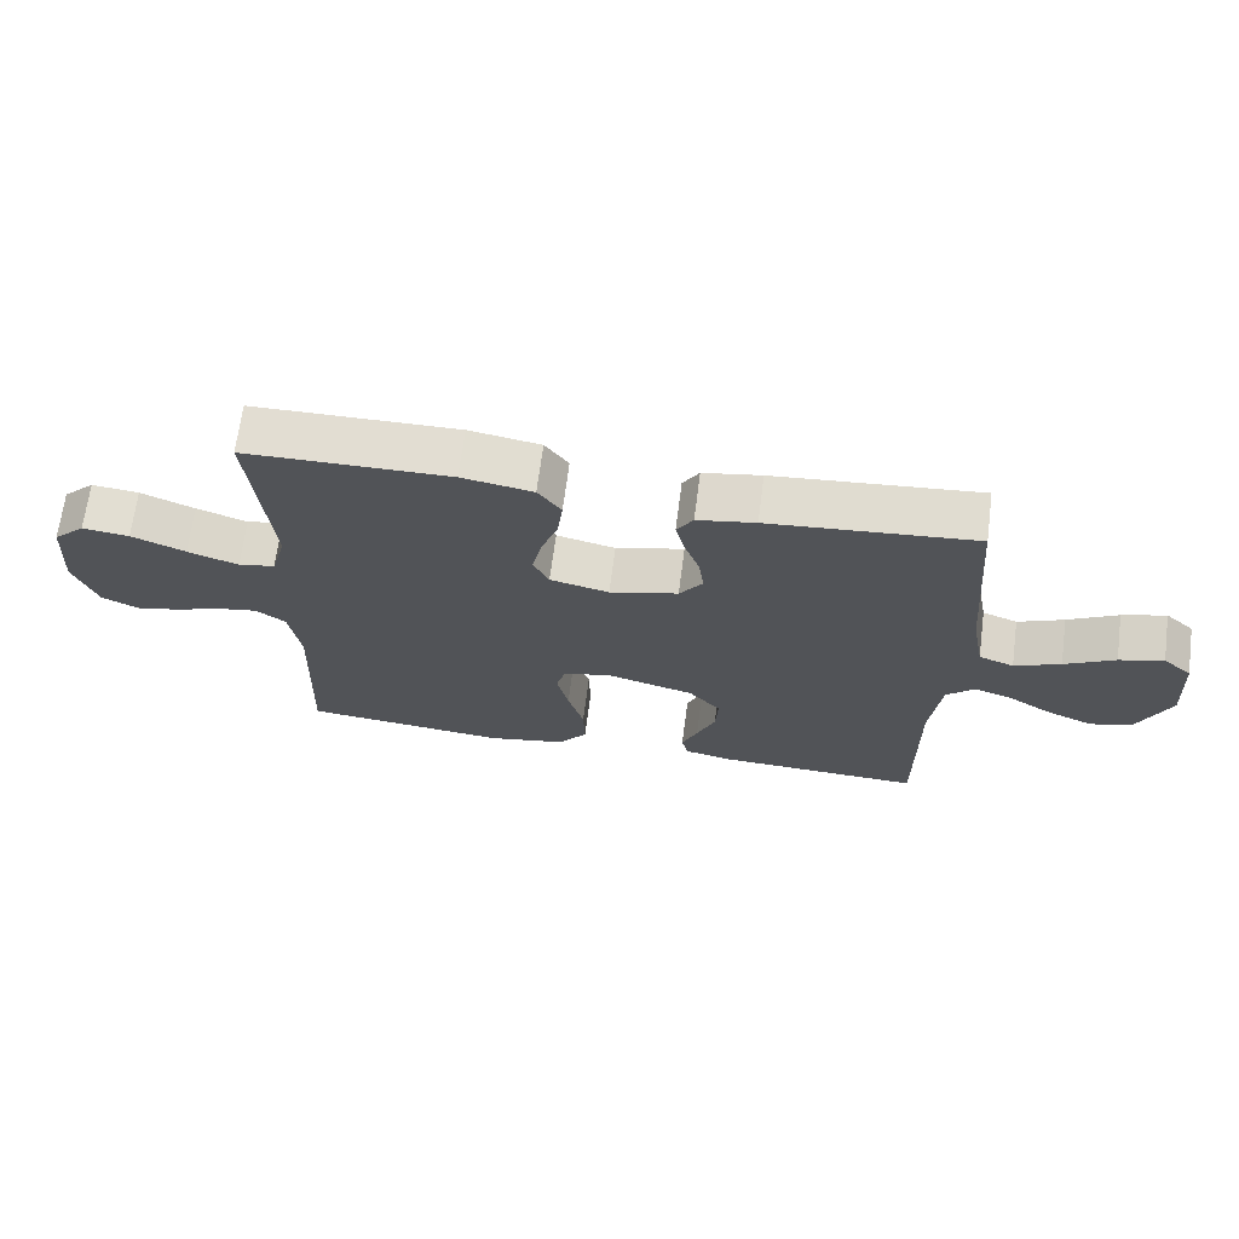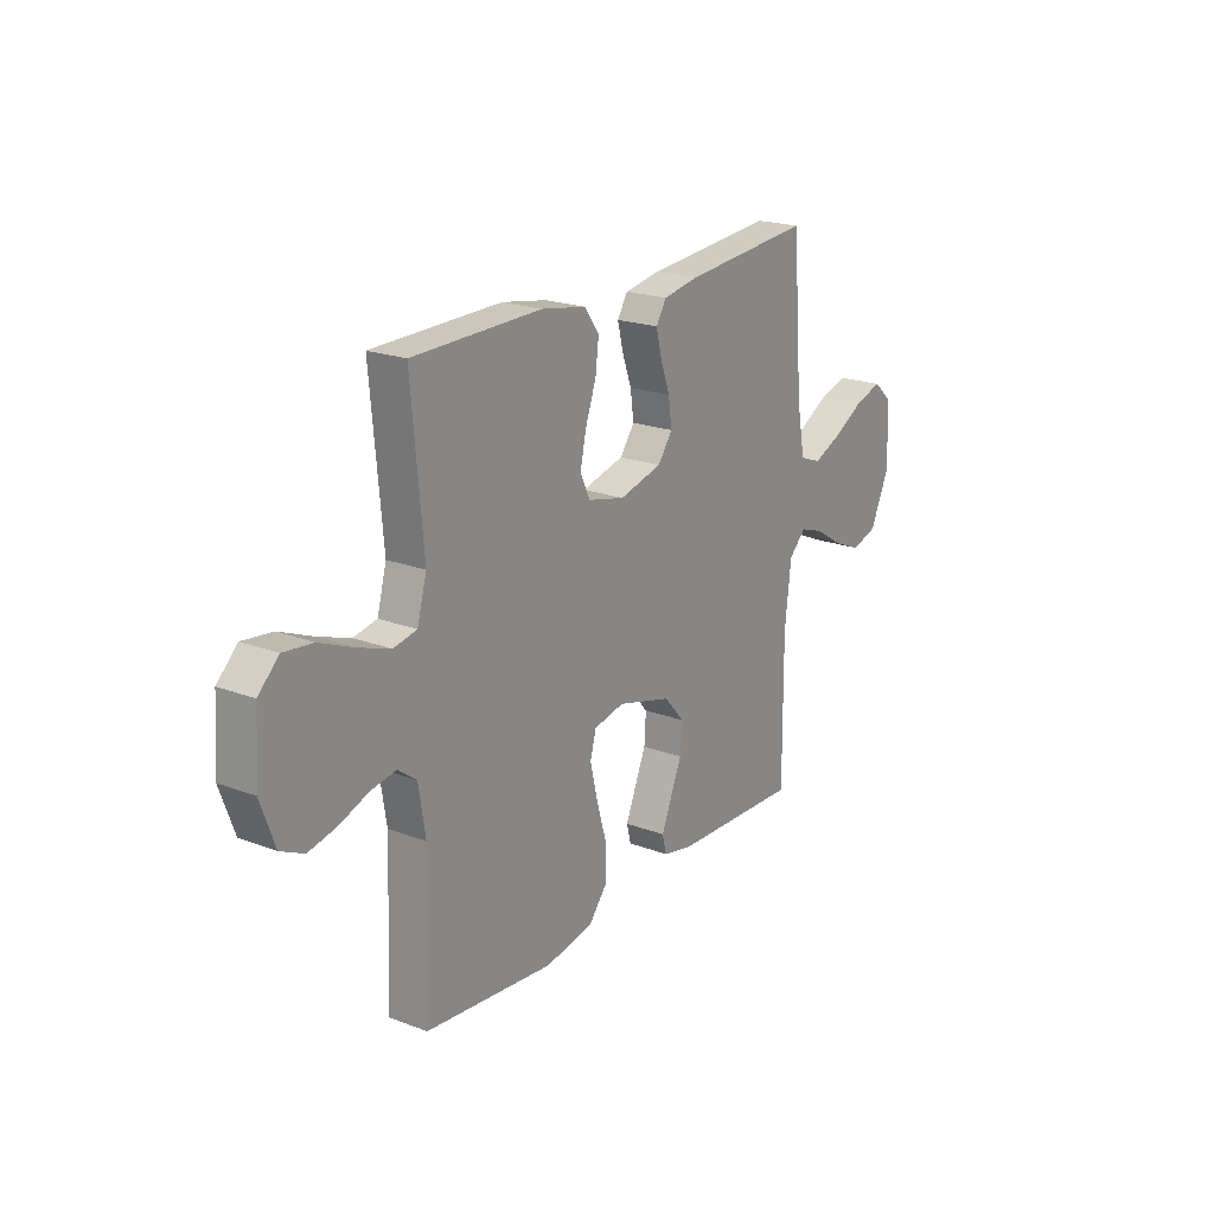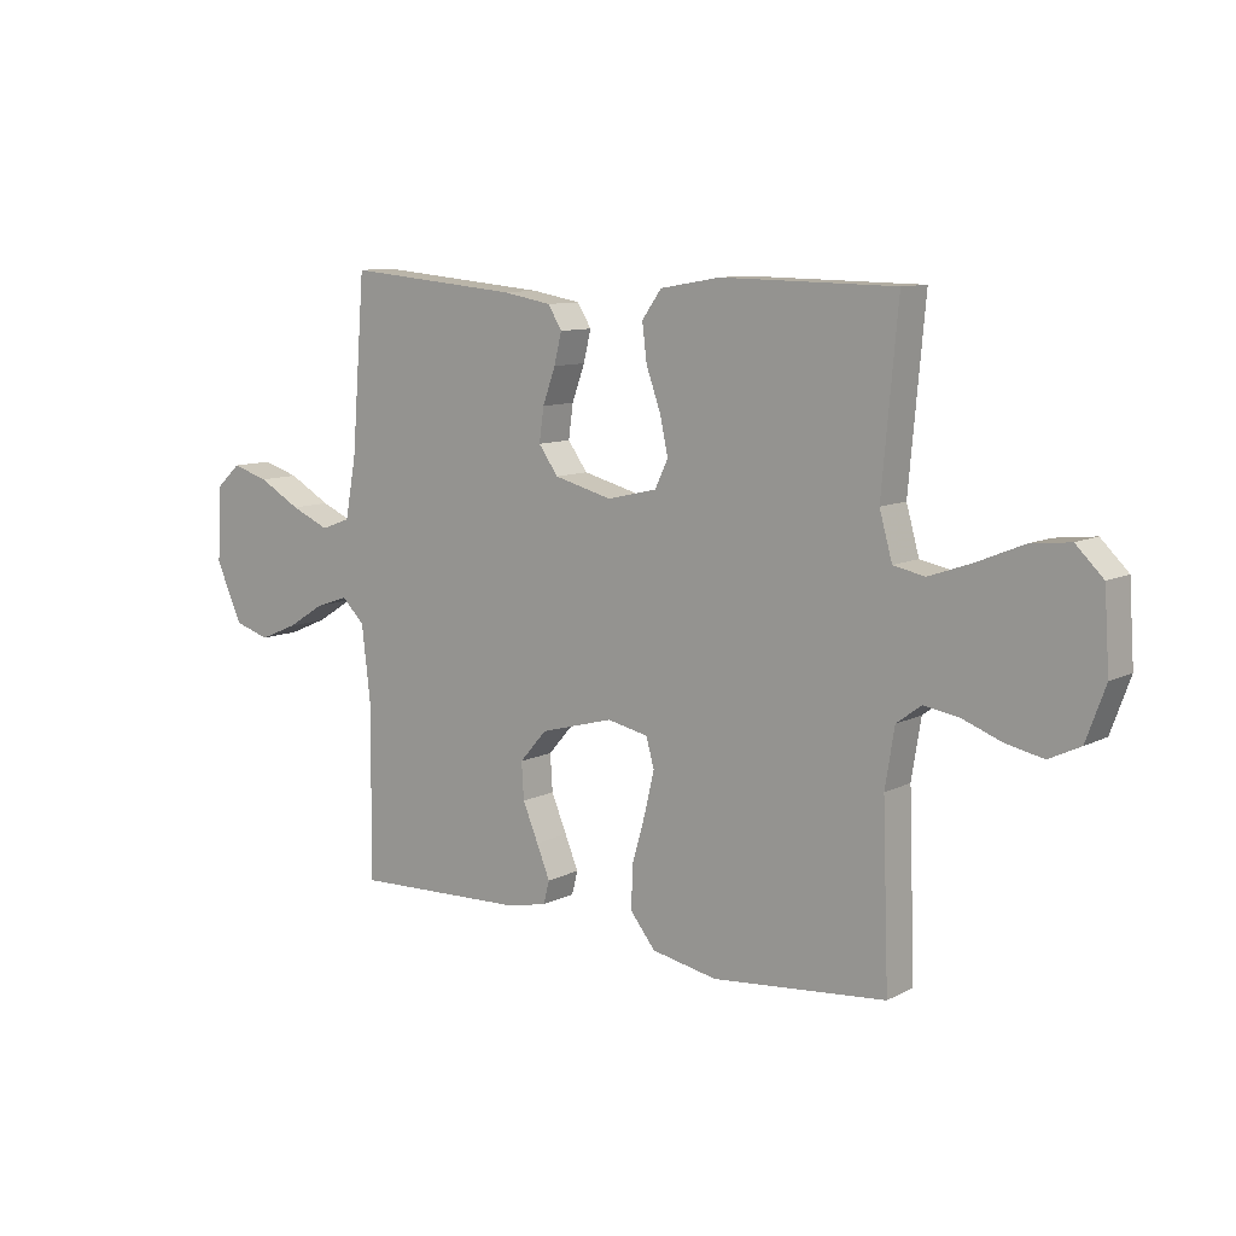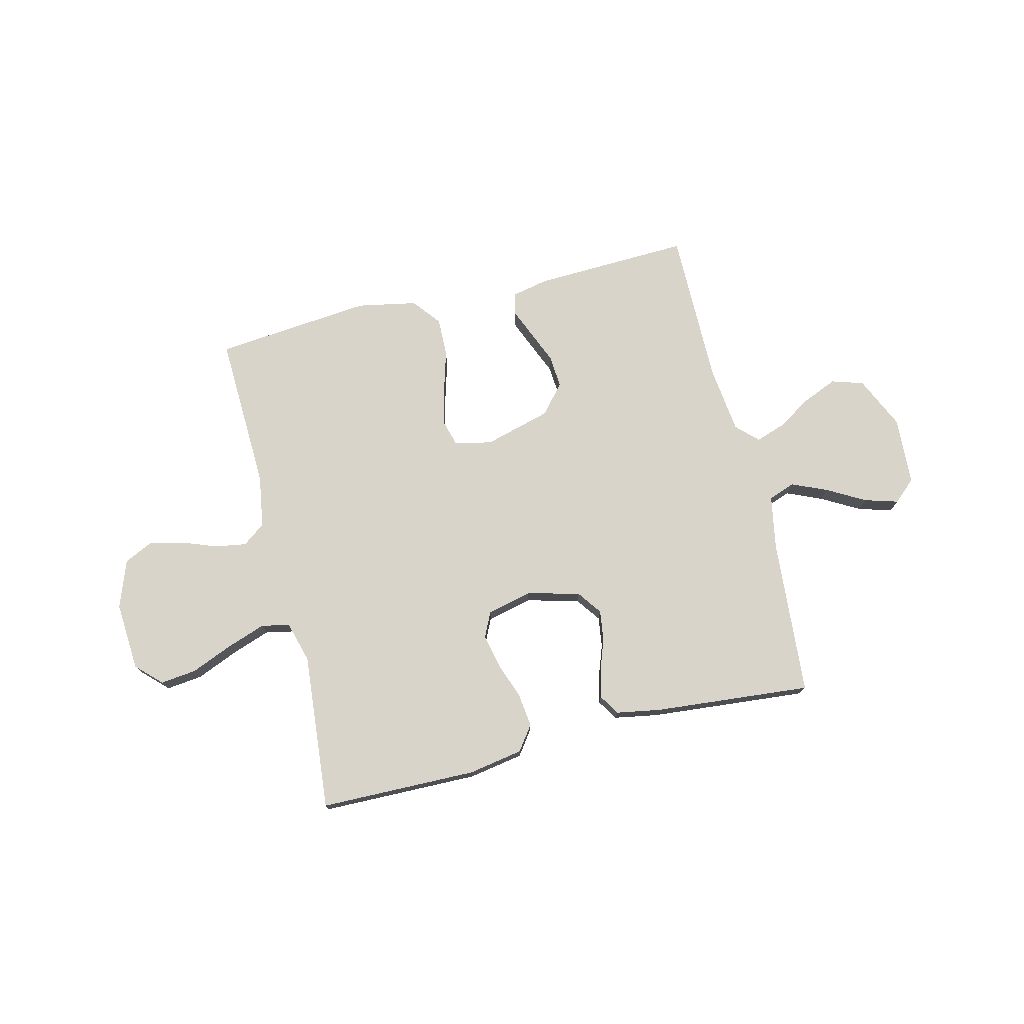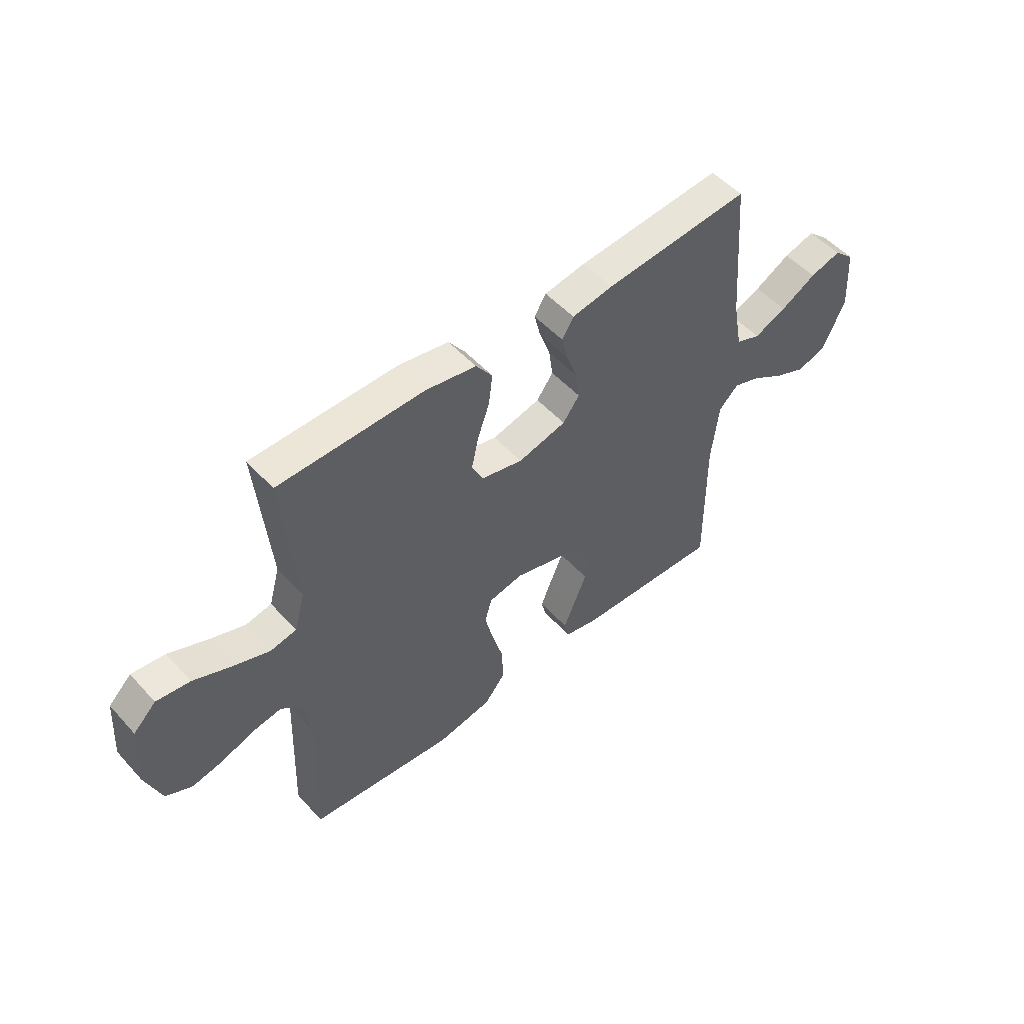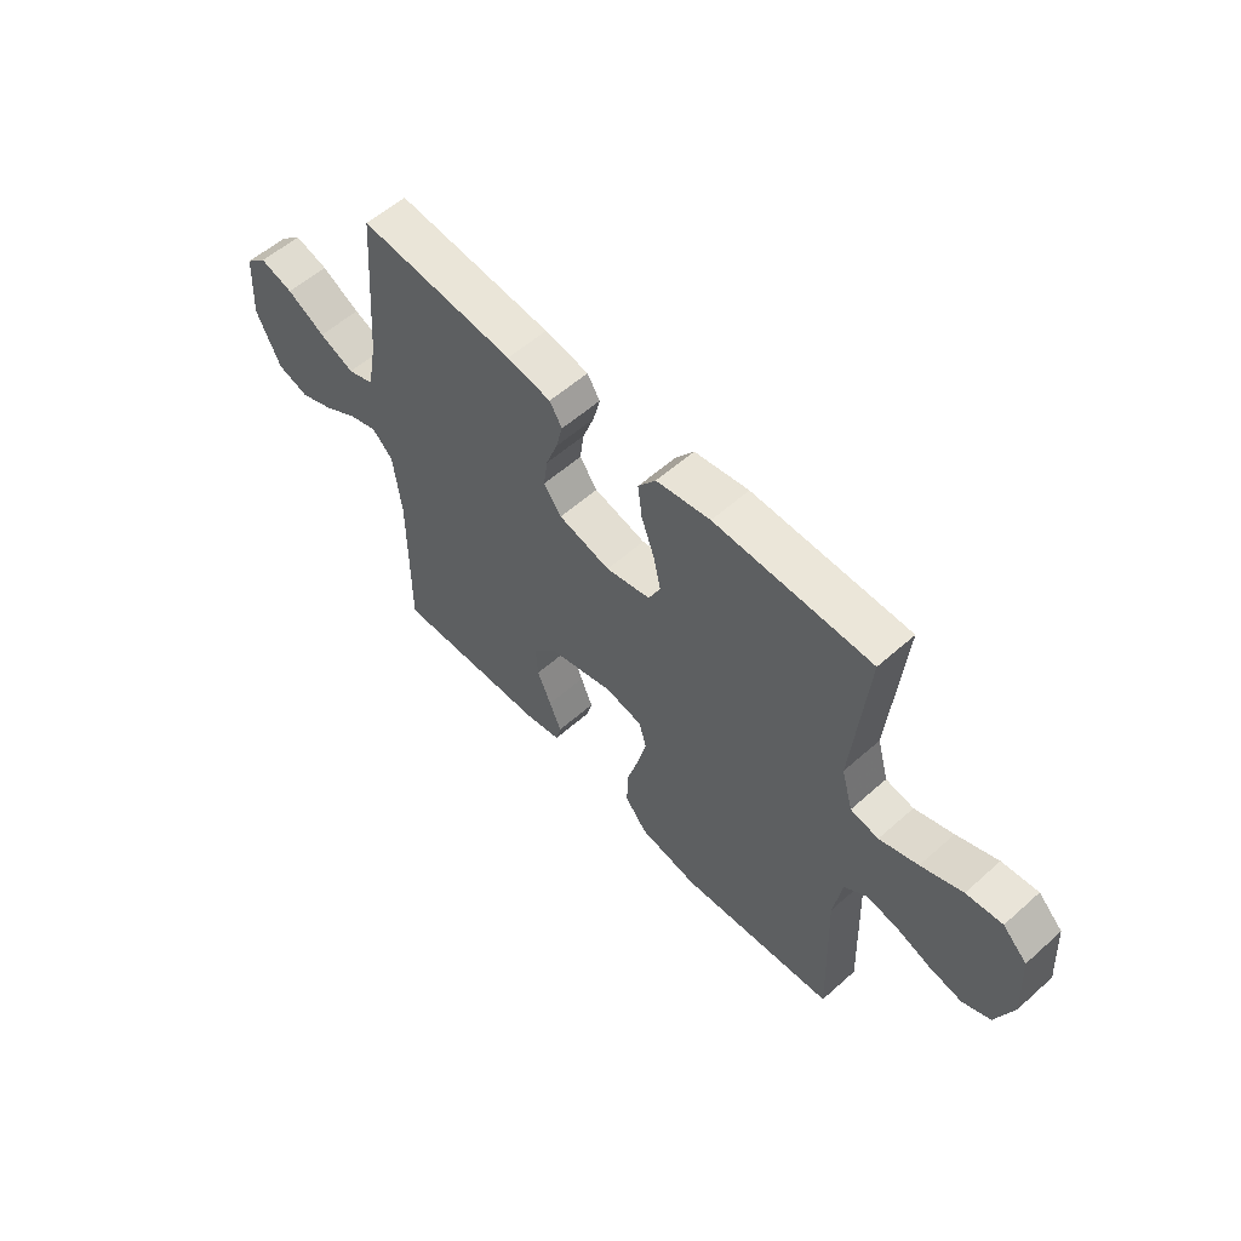
<metadata>
{"format":"obj","ext":"obj","renderer":"f3d","projection":"perspective","resolution":1024,"background":"white","views":[{"elev":67.9,"azim":7.4,"up":"+Z"},{"elev":20.7,"azim":-55.6,"up":"+Z"},{"elev":9.9,"azim":-141.8,"up":"+Z"},{"elev":75.0,"azim":-13.8,"up":"+Y"},{"elev":51.6,"azim":-40.7,"up":"+Z"},{"elev":57.2,"azim":-132.7,"up":"+Z"}]}
</metadata>
<code>
v -0.5 0.07 -0.5
v -0.489 0.07 -0.2
v -0.505 0.07 -0.1
v -0.548 0.07 -0.068
v -0.608 0.07 -0.078
v -0.675 0.07 -0.103
v -0.74 0.07 -0.117
v -0.794 0.07 -0.091
v -0.827 0.07 0
v -0.818 0.07 0.131
v -0.771 0.07 0.177
v -0.702 0.07 0.169
v -0.623 0.07 0.136
v -0.549 0.07 0.11
v -0.495 0.07 0.121
v -0.473 0.07 0.2
v -0.5 0.07 0.5
v -0.2 0.07 0.505
v -0.096 0.07 0.487
v -0.062 0.07 0.44
v -0.07 0.07 0.376
v -0.095 0.07 0.306
v -0.109 0.07 0.242
v -0.086 0.07 0.194
v 0 0.07 0.174
v 0.1 0.07 0.2
v 0.134 0.07 0.247
v 0.126 0.07 0.305
v 0.104 0.07 0.366
v 0.091 0.07 0.419
v 0.115 0.07 0.458
v 0.2 0.07 0.473
v 0.5 0.07 0.5
v 0.524 0.07 0.2
v 0.543 0.07 0.098
v 0.594 0.07 0.079
v 0.661 0.07 0.108
v 0.734 0.07 0.149
v 0.798 0.07 0.168
v 0.84 0.07 0.13
v 0.848 0.07 0
v 0.802 0.07 -0.101
v 0.741 0.07 -0.12
v 0.675 0.07 -0.092
v 0.609 0.07 -0.051
v 0.553 0.07 -0.032
v 0.513 0.07 -0.071
v 0.498 0.07 -0.2
v 0.5 0.07 -0.5
v 0.2 0.07 -0.489
v 0.13 0.07 -0.474
v 0.12 0.07 -0.434
v 0.143 0.07 -0.378
v 0.17 0.07 -0.314
v 0.174 0.07 -0.251
v 0.127 0.07 -0.197
v 0 0.07 -0.162
v -0.071 0.07 -0.177
v -0.085 0.07 -0.227
v -0.068 0.07 -0.299
v -0.045 0.07 -0.379
v -0.043 0.07 -0.453
v -0.086 0.07 -0.507
v -0.2 0.07 -0.529
v -0.5 0 -0.5
v -0.489 0 -0.2
v -0.505 0 -0.1
v -0.548 0 -0.068
v -0.608 0 -0.078
v -0.675 0 -0.103
v -0.74 0 -0.117
v -0.794 0 -0.091
v -0.827 0 0
v -0.818 0 0.131
v -0.771 0 0.177
v -0.702 0 0.169
v -0.623 0 0.136
v -0.549 0 0.11
v -0.495 0 0.121
v -0.473 0 0.2
v -0.5 0 0.5
v -0.2 0 0.505
v -0.096 0 0.487
v -0.062 0 0.44
v -0.07 0 0.376
v -0.095 0 0.306
v -0.109 0 0.242
v -0.086 0 0.194
v 0 0 0.174
v 0.1 0 0.2
v 0.134 0 0.247
v 0.126 0 0.305
v 0.104 0 0.366
v 0.091 0 0.419
v 0.115 0 0.458
v 0.2 0 0.473
v 0.5 0 0.5
v 0.524 0 0.2
v 0.543 0 0.098
v 0.594 0 0.079
v 0.661 0 0.108
v 0.734 0 0.149
v 0.798 0 0.168
v 0.84 0 0.13
v 0.848 0 0
v 0.802 0 -0.101
v 0.741 0 -0.12
v 0.675 0 -0.092
v 0.609 0 -0.051
v 0.553 0 -0.032
v 0.513 0 -0.071
v 0.498 0 -0.2
v 0.5 0 -0.5
v 0.2 0 -0.489
v 0.13 0 -0.474
v 0.12 0 -0.434
v 0.143 0 -0.378
v 0.17 0 -0.314
v 0.174 0 -0.251
v 0.127 0 -0.197
v 0 0 -0.162
v -0.071 0 -0.177
v -0.085 0 -0.227
v -0.068 0 -0.299
v -0.045 0 -0.379
v -0.043 0 -0.453
v -0.086 0 -0.507
v -0.2 0 -0.529
f 64 1 2
f 63 64 2
f 62 63 2
f 61 62 2
f 60 61 2
f 59 60 2 3
f 58 59 3 4
f 57 58 4
f 52 53 54
f 51 52 54
f 50 51 54
f 49 50 54
f 48 49 54
f 47 48 54 55
f 46 47 55 56
f 43 44 45
f 42 43 45
f 41 42 45
f 40 41 45
f 39 40 45
f 38 39 45
f 37 38 45
f 36 37 45 46
f 46 56 57
f 36 46 57
f 35 36 57
f 32 33 34
f 31 32 34
f 30 31 34
f 29 30 34
f 28 29 34
f 27 28 34 35
f 20 21 22
f 19 20 22
f 18 19 22
f 17 18 22
f 16 17 22
f 15 16 22 23
f 11 12 13
f 10 11 13
f 9 10 13
f 8 9 13
f 7 8 13
f 6 7 13
f 5 6 13
f 4 5 13 14
f 57 4 14 15
f 26 27 35 57
f 25 26 57
f 24 25 57 15
f 15 23 24
f 66 65 128
f 66 128 127
f 66 127 126
f 66 126 125
f 66 125 124
f 67 66 124 123
f 68 67 123 122
f 68 122 121
f 118 117 116
f 118 116 115
f 118 115 114
f 118 114 113
f 118 113 112
f 119 118 112 111
f 120 119 111 110
f 109 108 107
f 109 107 106
f 109 106 105
f 109 105 104
f 109 104 103
f 109 103 102
f 109 102 101
f 110 109 101 100
f 121 120 110
f 121 110 100
f 121 100 99
f 98 97 96
f 98 96 95
f 98 95 94
f 98 94 93
f 98 93 92
f 99 98 92 91
f 86 85 84
f 86 84 83
f 86 83 82
f 86 82 81
f 86 81 80
f 87 86 80 79
f 77 76 75
f 77 75 74
f 77 74 73
f 77 73 72
f 77 72 71
f 77 71 70
f 77 70 69
f 78 77 69 68
f 79 78 68 121
f 121 99 91 90
f 121 90 89
f 79 121 89 88
f 88 87 79
f 1 65 66 2
f 2 66 67 3
f 3 67 68 4
f 4 68 69 5
f 5 69 70 6
f 6 70 71 7
f 7 71 72 8
f 8 72 73 9
f 9 73 74 10
f 10 74 75 11
f 11 75 76 12
f 12 76 77 13
f 13 77 78 14
f 14 78 79 15
f 15 79 80 16
f 16 80 81 17
f 17 81 82 18
f 18 82 83 19
f 19 83 84 20
f 20 84 85 21
f 21 85 86 22
f 22 86 87 23
f 23 87 88 24
f 24 88 89 25
f 25 89 90 26
f 26 90 91 27
f 27 91 92 28
f 28 92 93 29
f 29 93 94 30
f 30 94 95 31
f 31 95 96 32
f 32 96 97 33
f 33 97 98 34
f 34 98 99 35
f 35 99 100 36
f 36 100 101 37
f 37 101 102 38
f 38 102 103 39
f 39 103 104 40
f 40 104 105 41
f 41 105 106 42
f 42 106 107 43
f 43 107 108 44
f 44 108 109 45
f 45 109 110 46
f 46 110 111 47
f 47 111 112 48
f 48 112 113 49
f 49 113 114 50
f 50 114 115 51
f 51 115 116 52
f 52 116 117 53
f 53 117 118 54
f 54 118 119 55
f 55 119 120 56
f 56 120 121 57
f 57 121 122 58
f 58 122 123 59
f 59 123 124 60
f 60 124 125 61
f 61 125 126 62
f 62 126 127 63
f 63 127 128 64
f 64 128 65 1

</code>
